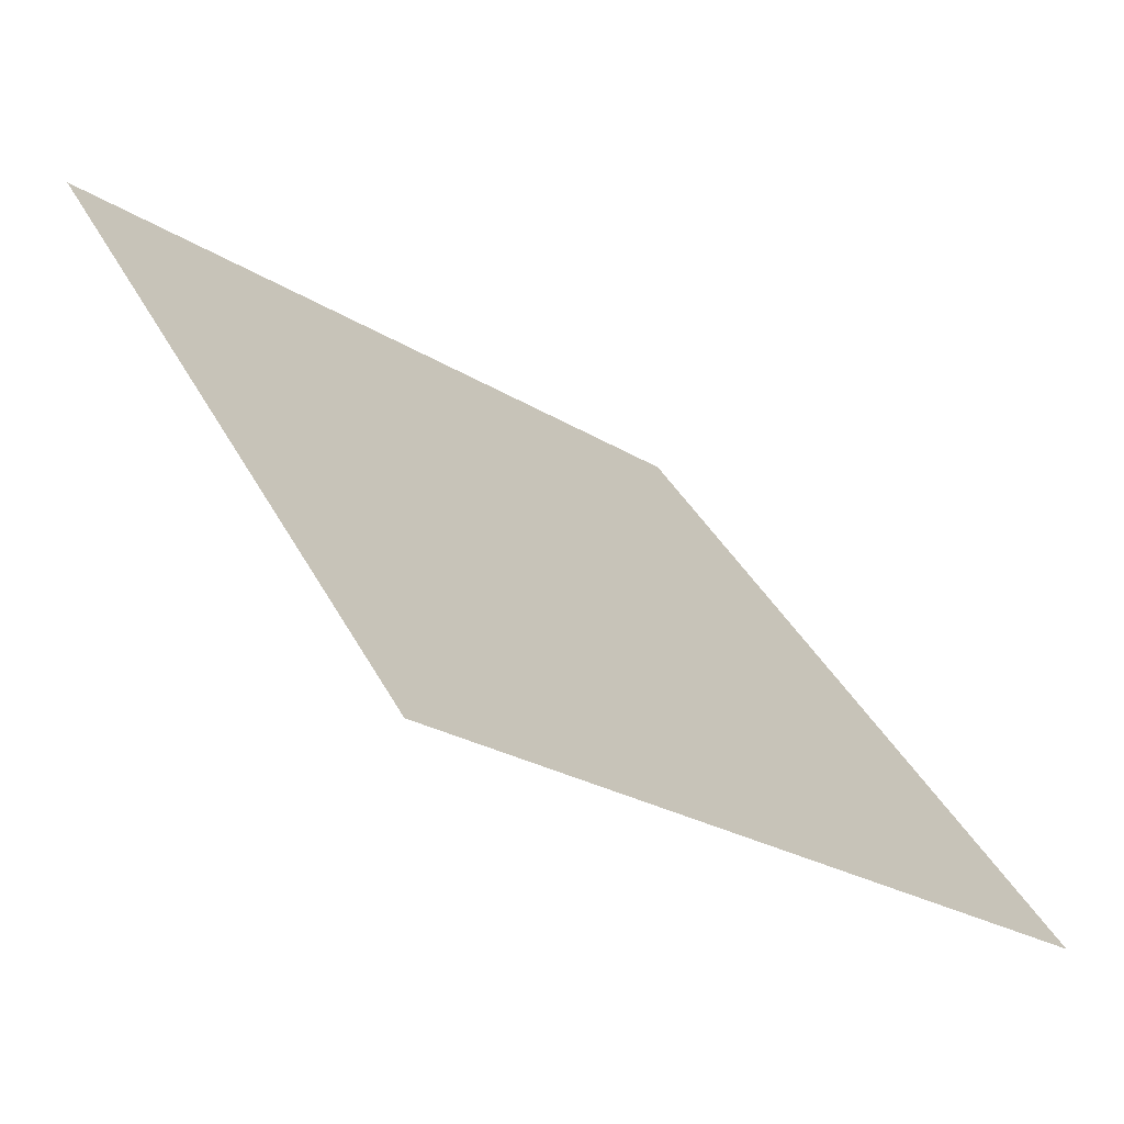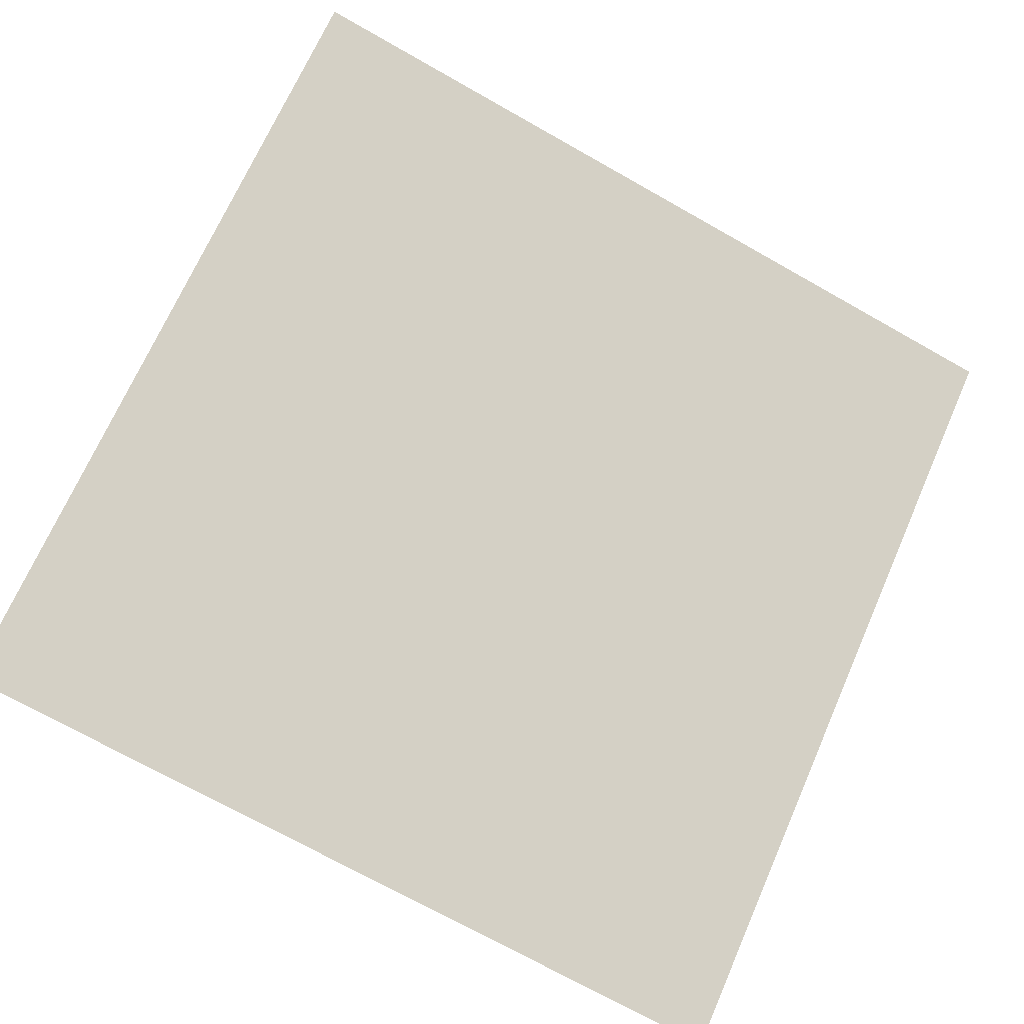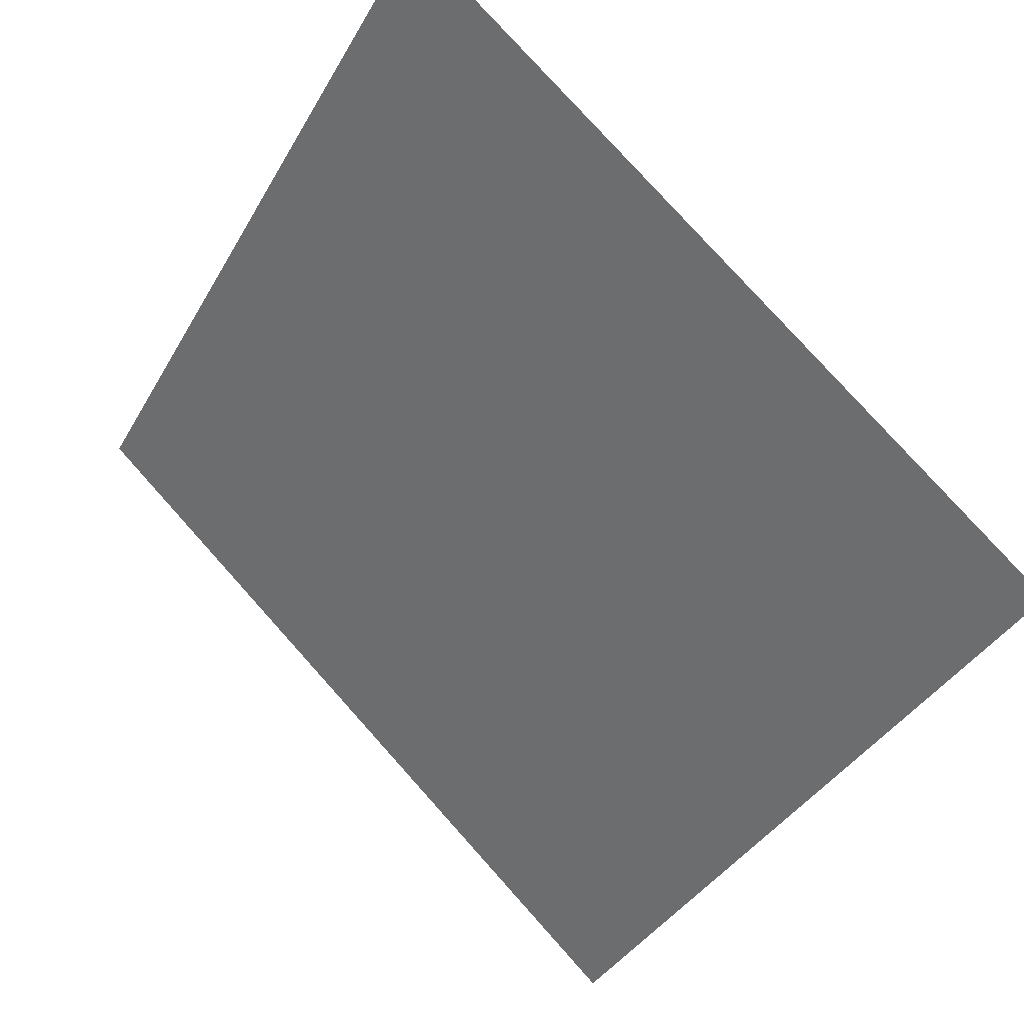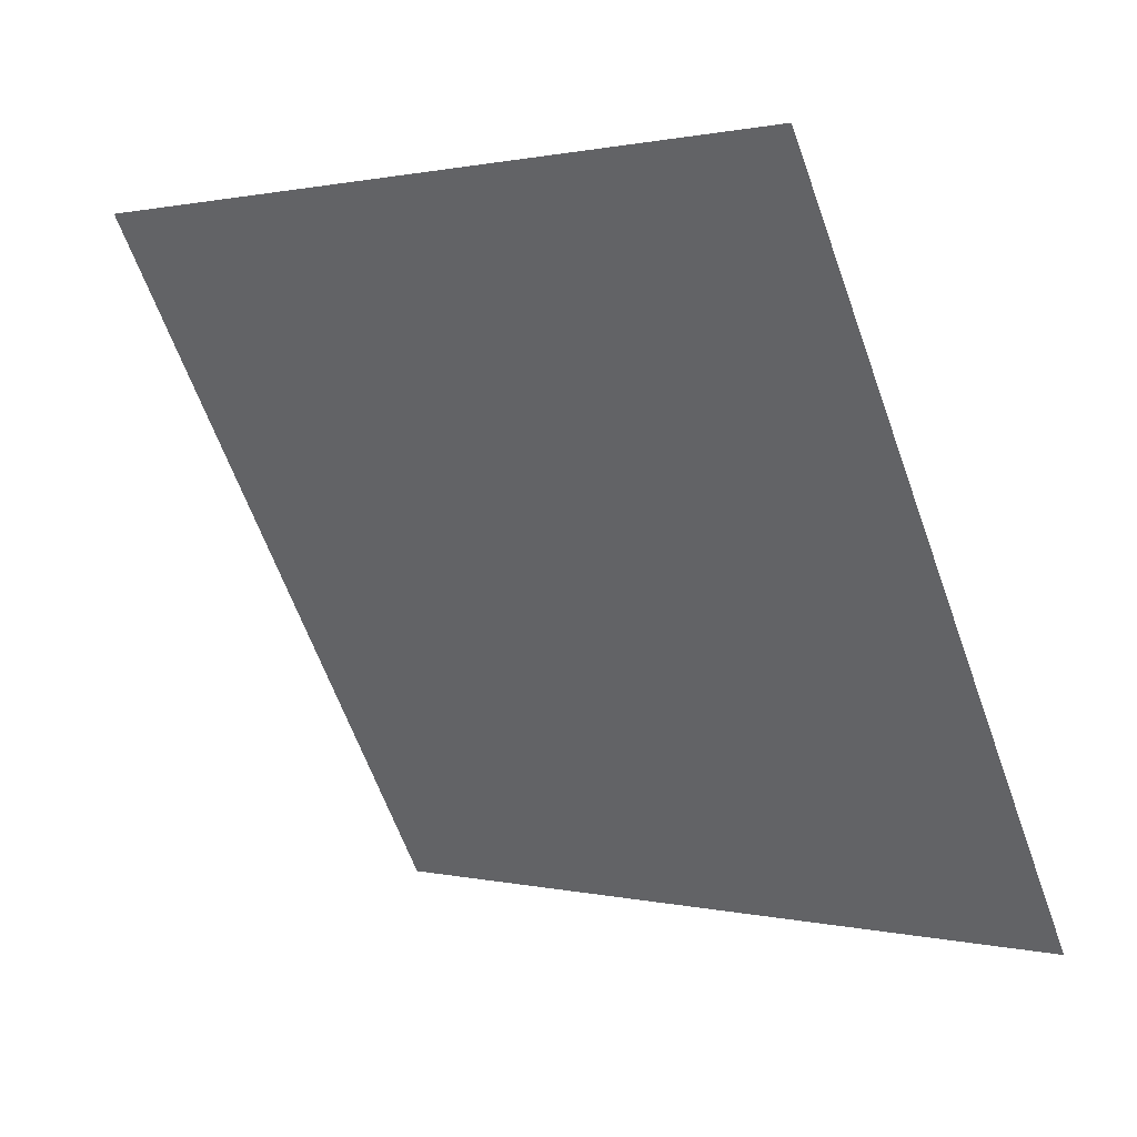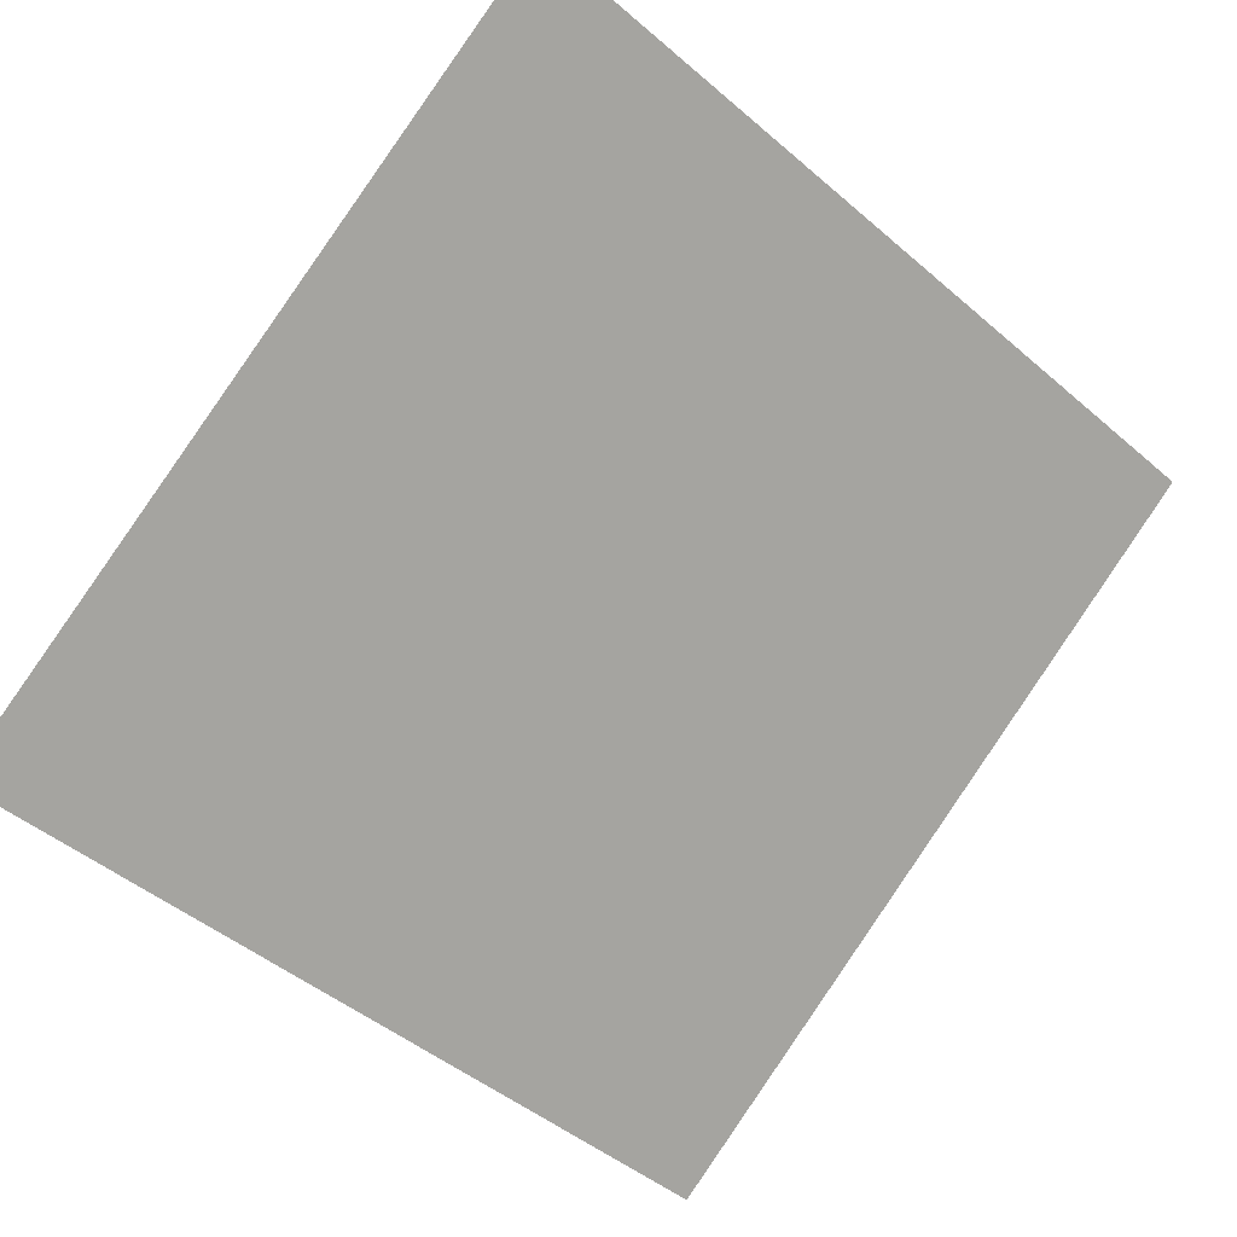
<metadata>
{"format":"obj","ext":"obj","renderer":"f3d","projection":"perspective","resolution":1024,"background":"white","views":[{"elev":-23.8,"azim":-47.3,"up":"+Z"},{"elev":-69.7,"azim":-28.8,"up":"+Y"},{"elev":78.4,"azim":46.7,"up":"+Z"},{"elev":-65.4,"azim":110.4,"up":"+Y"},{"elev":-45.3,"azim":-43.4,"up":"+Y"}]}
</metadata>
<code>
v -0.05734 0.6222 0.2869
v -0.0639 0.6223 0.2869
v -0.06378 0.6263 0.2922
v -0.05722 0.6261 0.2921
f 4 3 2 1

</code>
